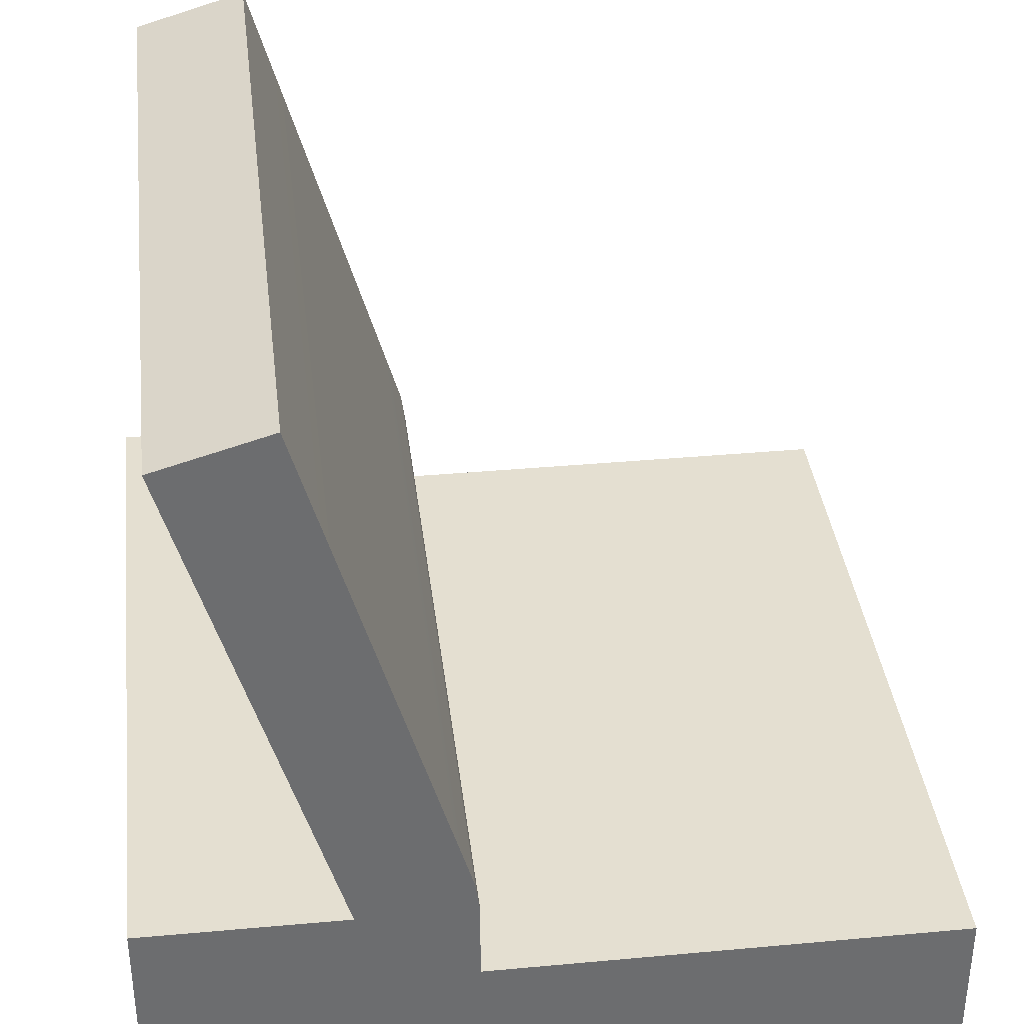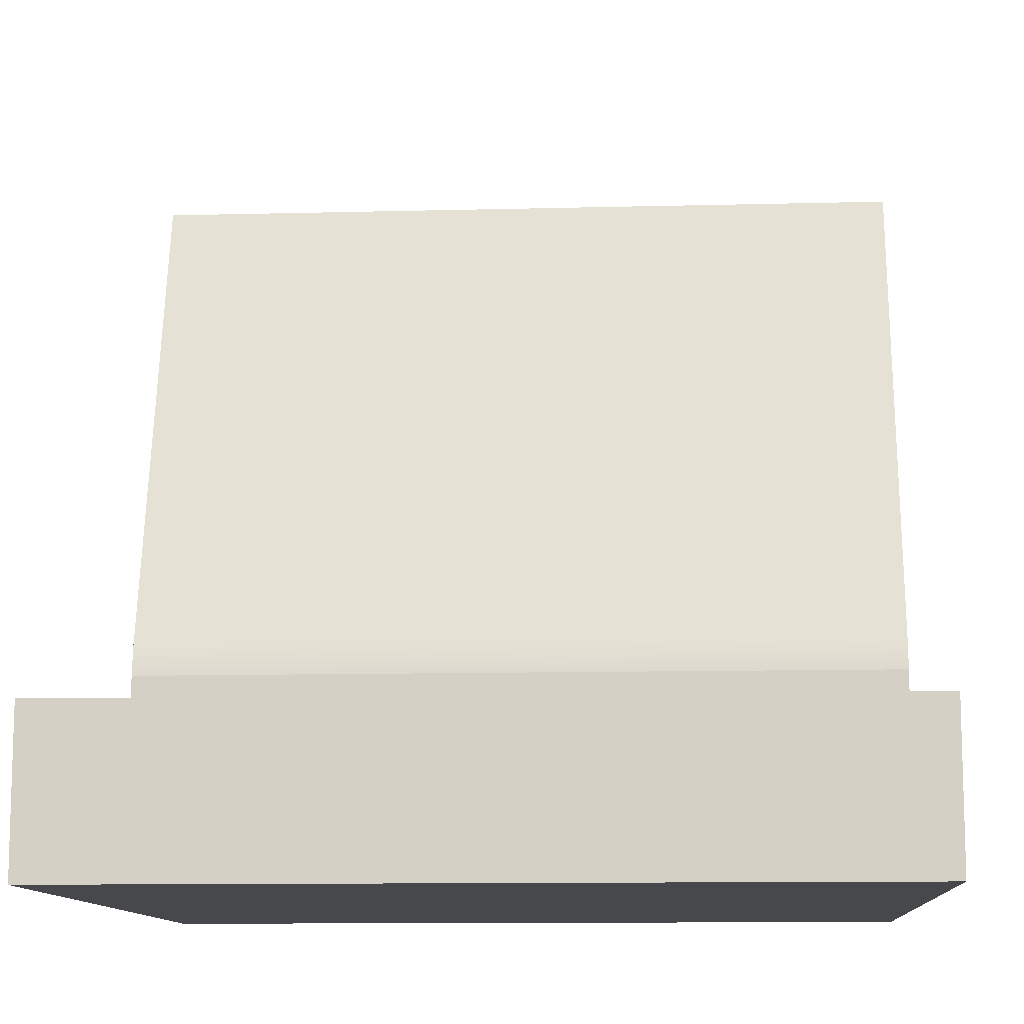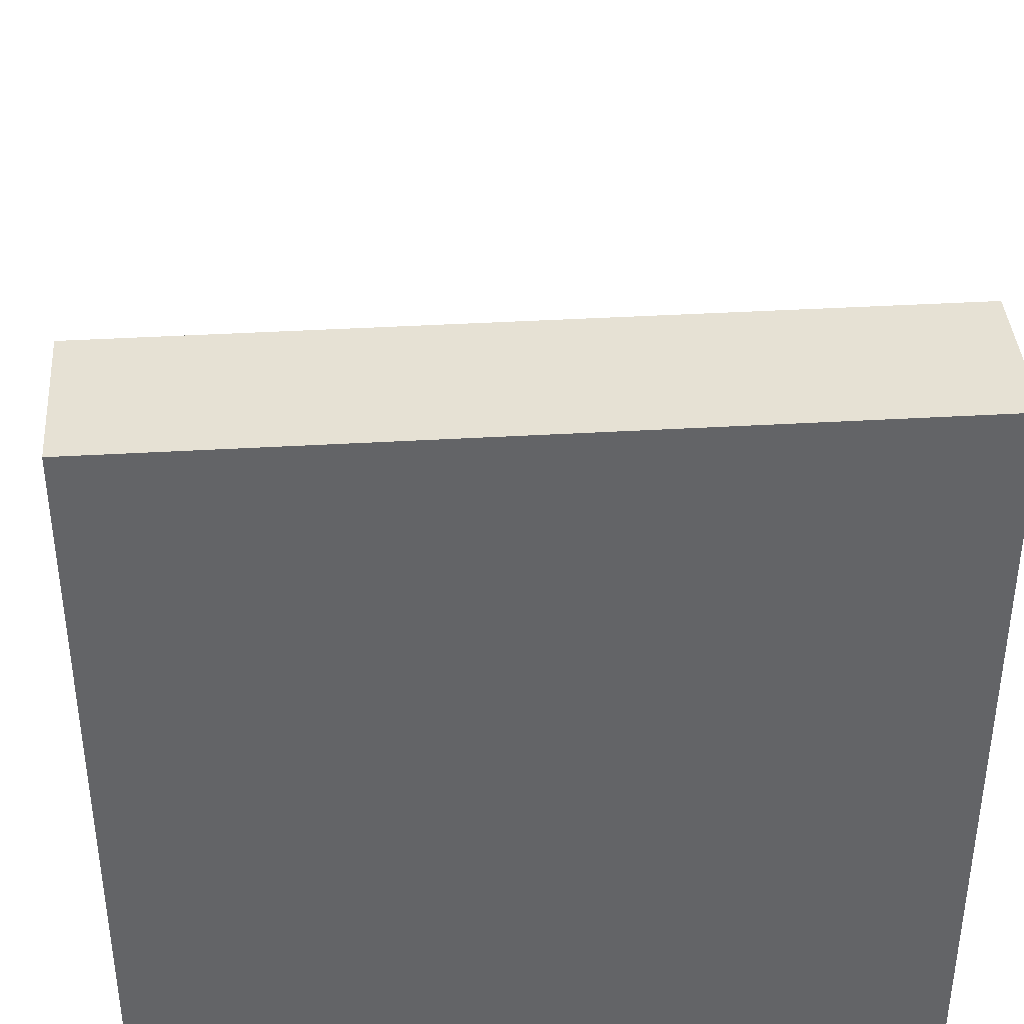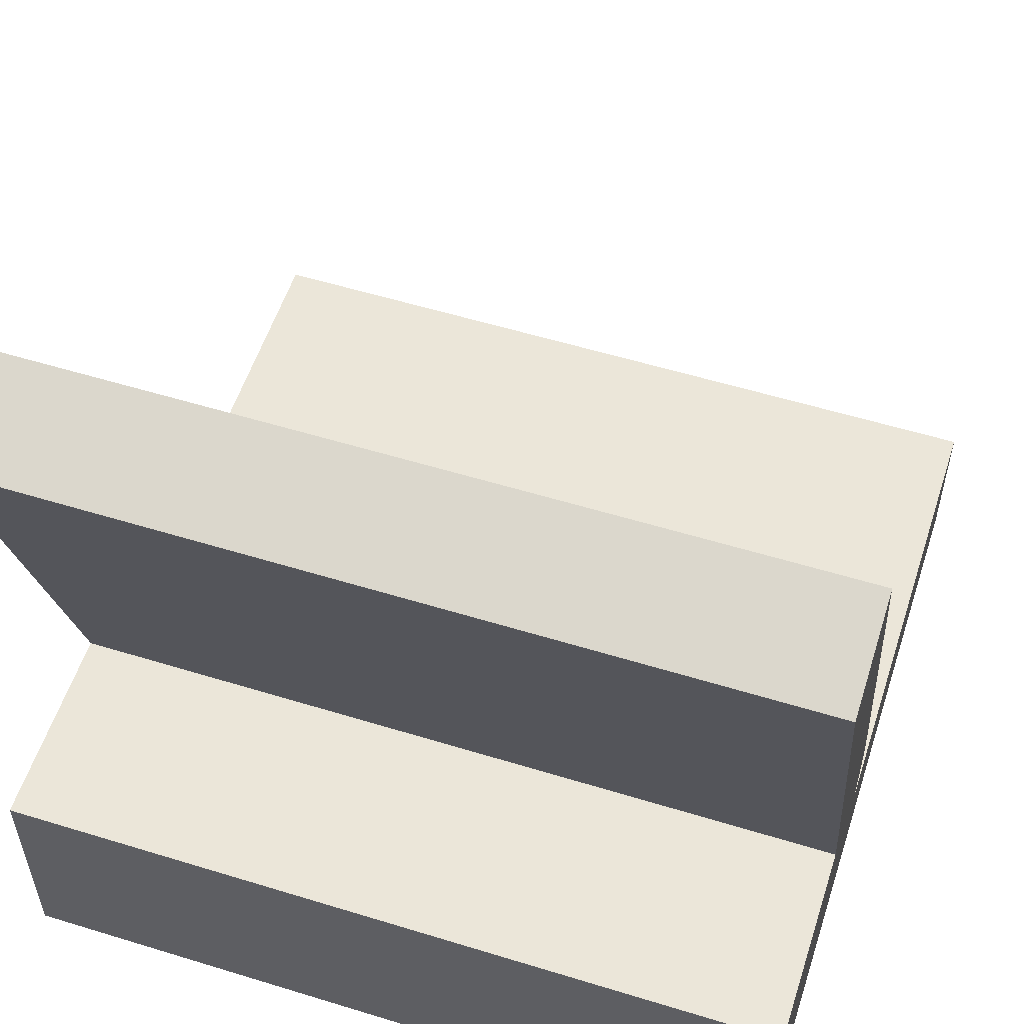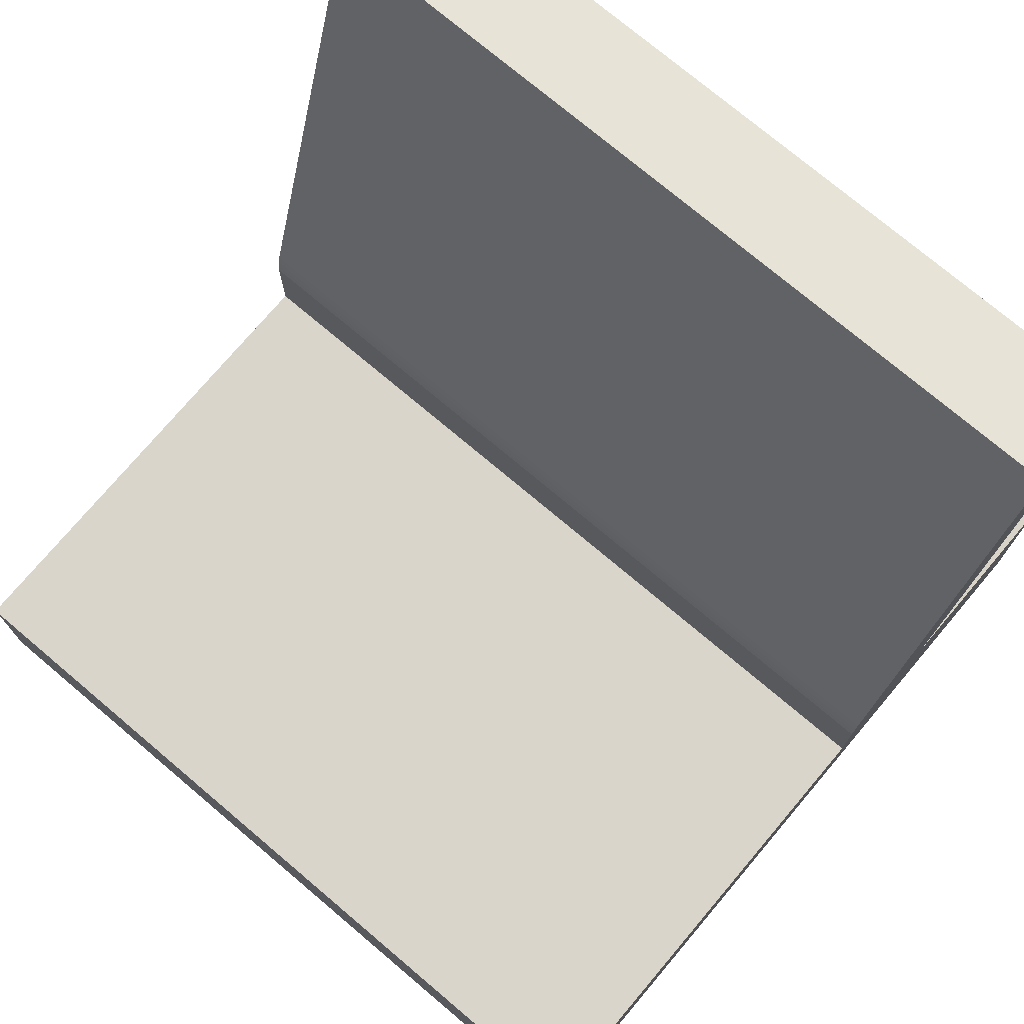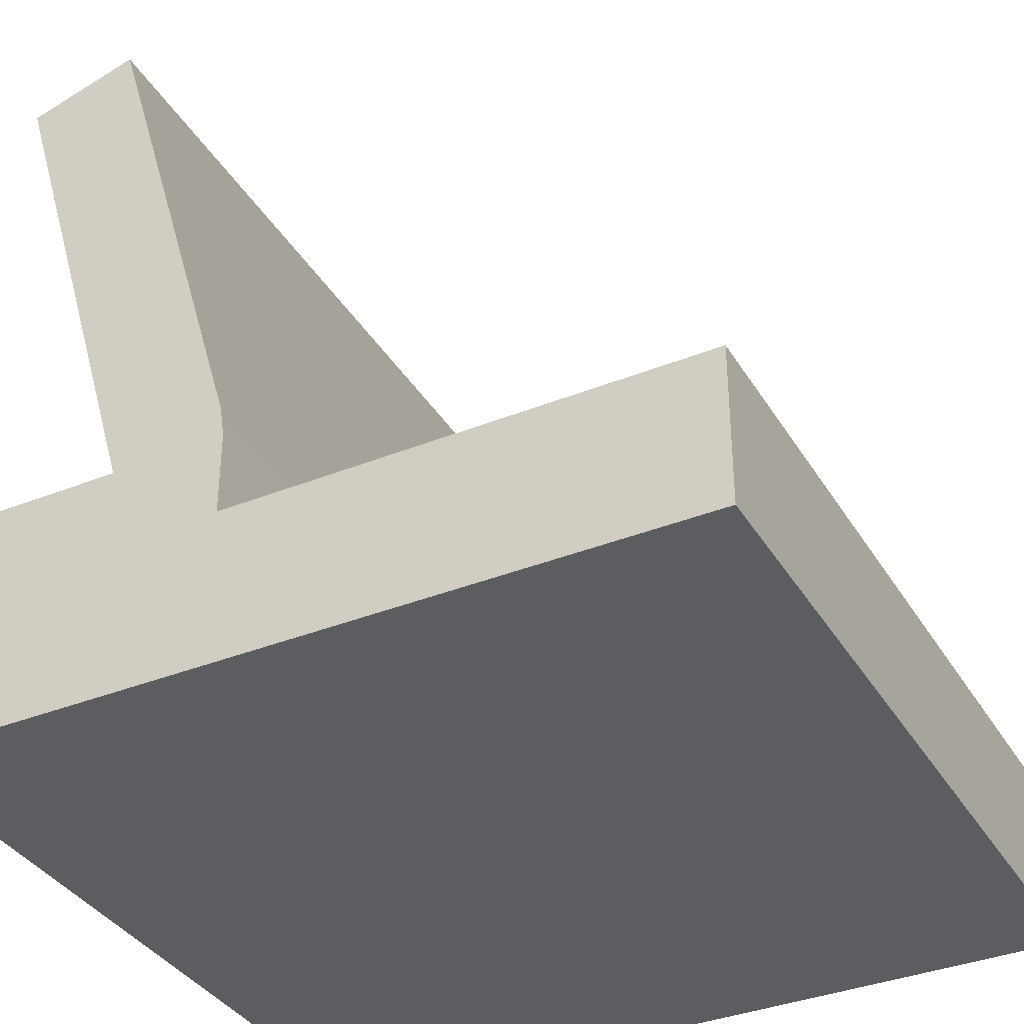
<metadata>
{"format":"obj","ext":"obj","renderer":"f3d","projection":"perspective","resolution":1024,"background":"white","views":[{"elev":36.6,"azim":-96.8,"up":"+Y"},{"elev":-11.2,"azim":3.6,"up":"+Y"},{"elev":39.2,"azim":-4.2,"up":"+Z"},{"elev":55.7,"azim":-162.1,"up":"+Y"},{"elev":74.7,"azim":40.2,"up":"+Y"},{"elev":-36.6,"azim":-62.4,"up":"+Y"}]}
</metadata>
<code>
g default
v -0.2601 -0 0.2601
v 0.2601 -0 0.2601
v -0.2601 0.1026 0.2601
v 0.2601 0.1026 0.2601
v -0.2601 0.1568 -0.2601
v 0.2601 0.1568 -0.2601
v -0.2601 -0 -0.2601
v 0.2601 -0 -0.2601
v -0.2601 0.1026 -0.05023
v -0.2601 -0 -0.05023
v 0.2601 -0 -0.05023
v 0.2601 0.1026 -0.05023
v 0.2601 0.1568 -0.05023
v -0.2601 0.1568 -0.05023
v -0.2601 0.1565 -0.1258
v 0.2601 0.1565 -0.1258
v 0.2601 0.1774 -0.05322
v -0.2601 0.1774 -0.05322
v 0.2601 0.5124 -0.1512
v -0.2601 0.5124 -0.1512
v 0.2601 0.4912 -0.2237
v -0.2601 0.4912 -0.2237
g pCube41
f 1 2 3
f 3 2 4
f 3 4 9
f 9 4 12
f 5 6 7
f 7 6 8
f 10 11 1
f 1 11 2
f 2 11 4
f 4 11 12
f 10 1 9
f 9 1 3
f 10 9 7
f 12 11 8
f 20 19 22
f 22 19 21
f 9 12 14
f 14 12 13
f 8 16 12
f 12 16 13
f 7 9 15
f 15 9 14
f 5 7 15
f 7 8 10
f 10 8 11
f 16 8 6
f 15 16 5
f 5 16 6
f 14 13 18
f 18 13 17
f 13 16 17
f 15 14 18
f 18 17 20
f 20 17 19
f 17 16 19
f 19 16 21
f 16 15 21
f 21 15 22
f 18 20 15
f 15 20 22

</code>
